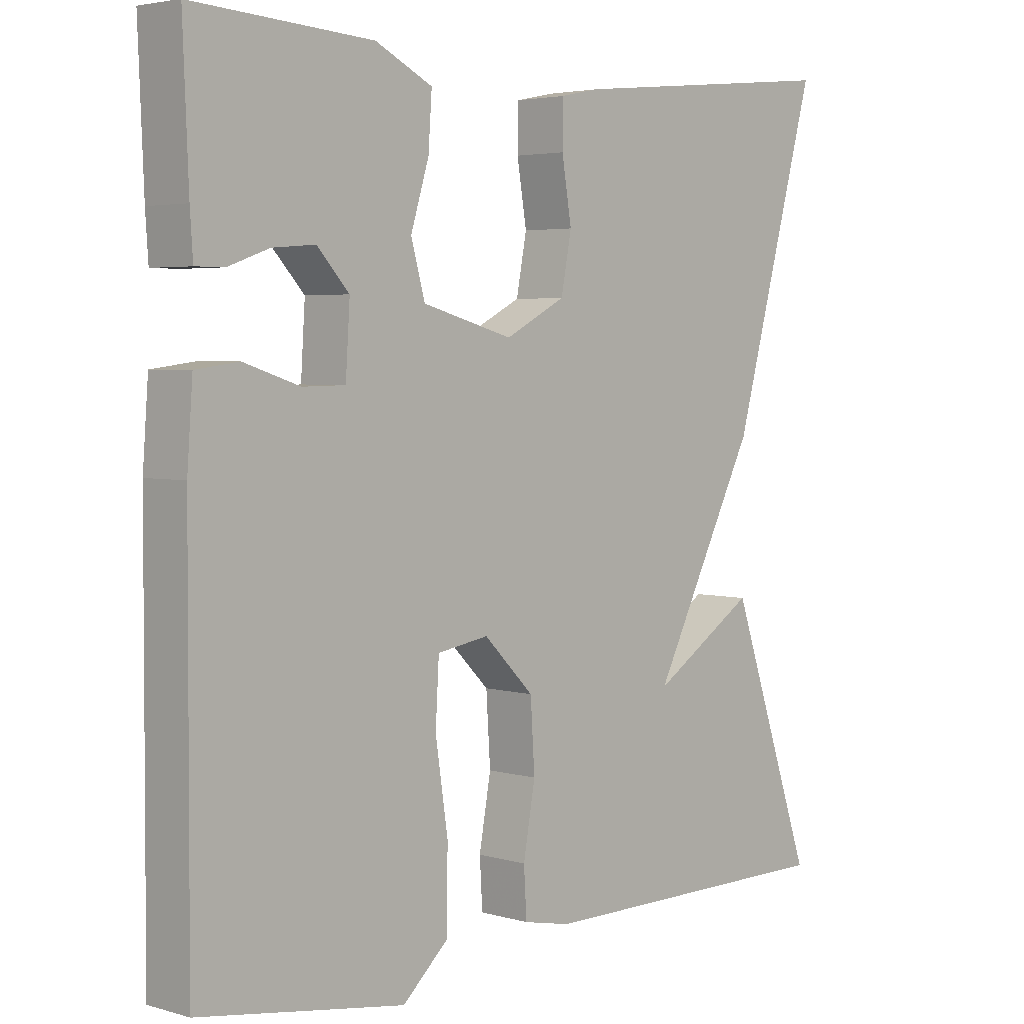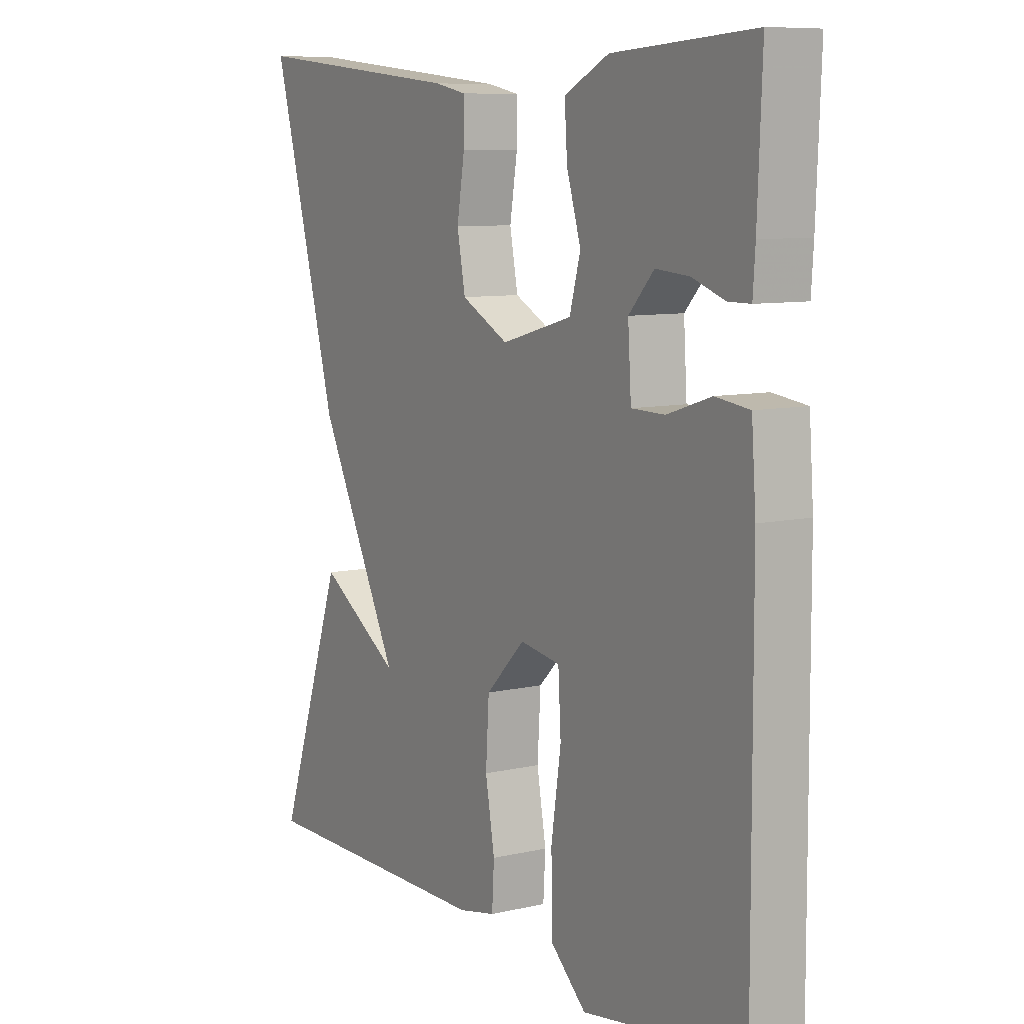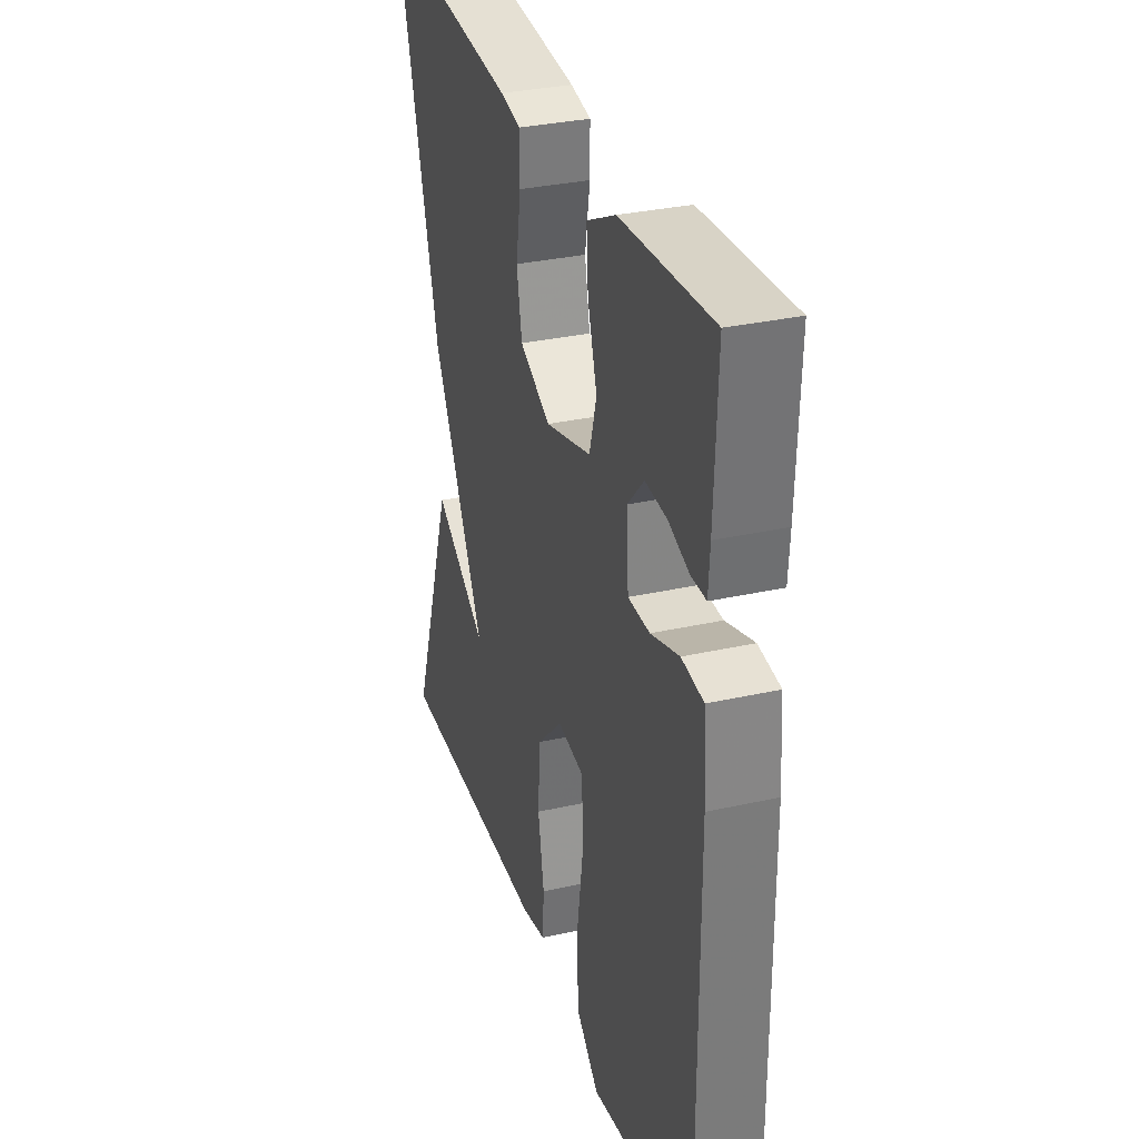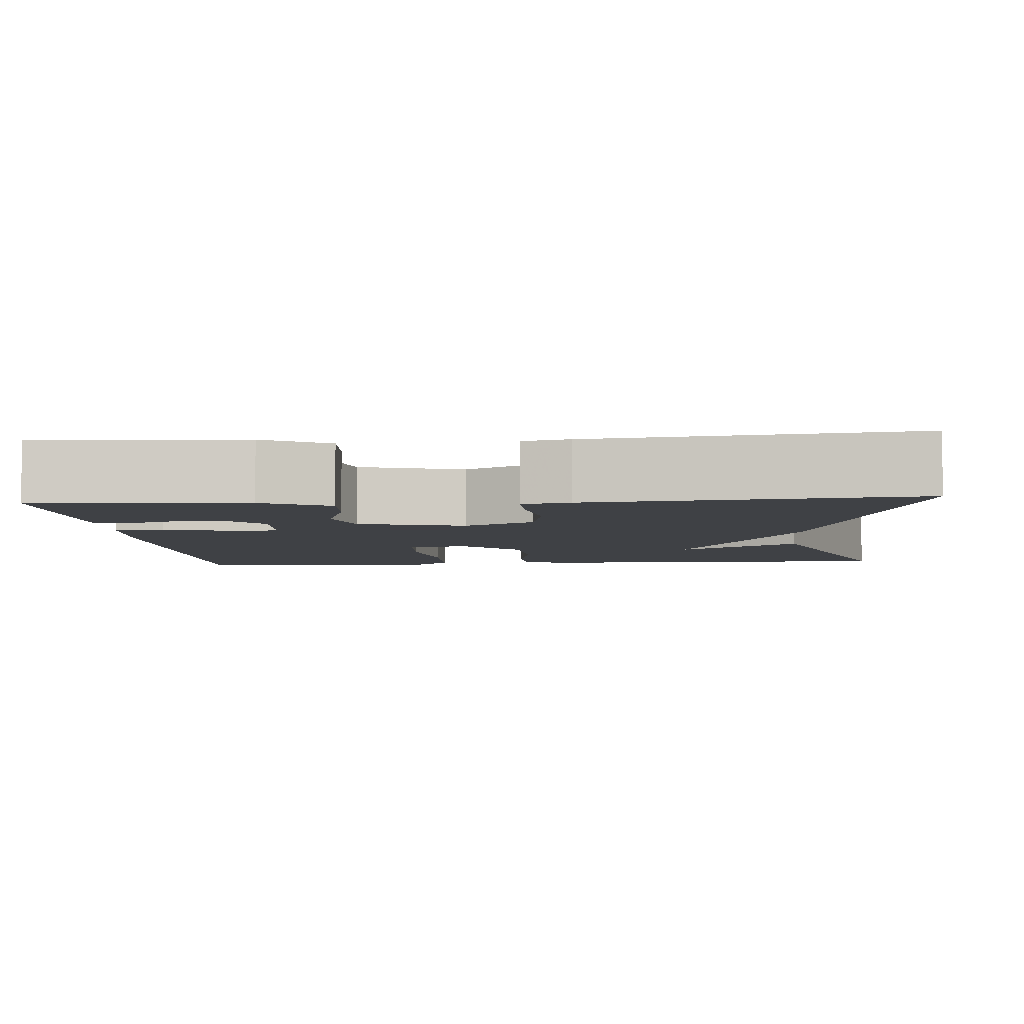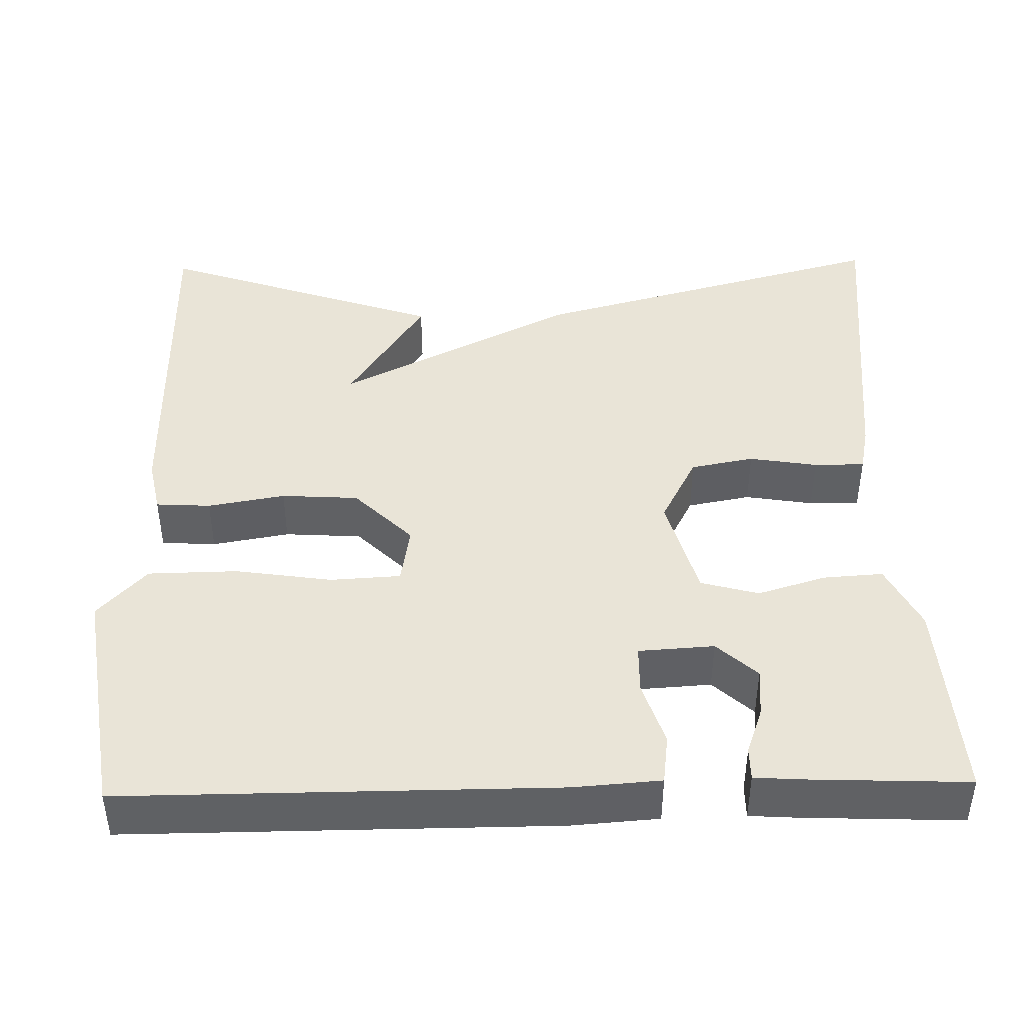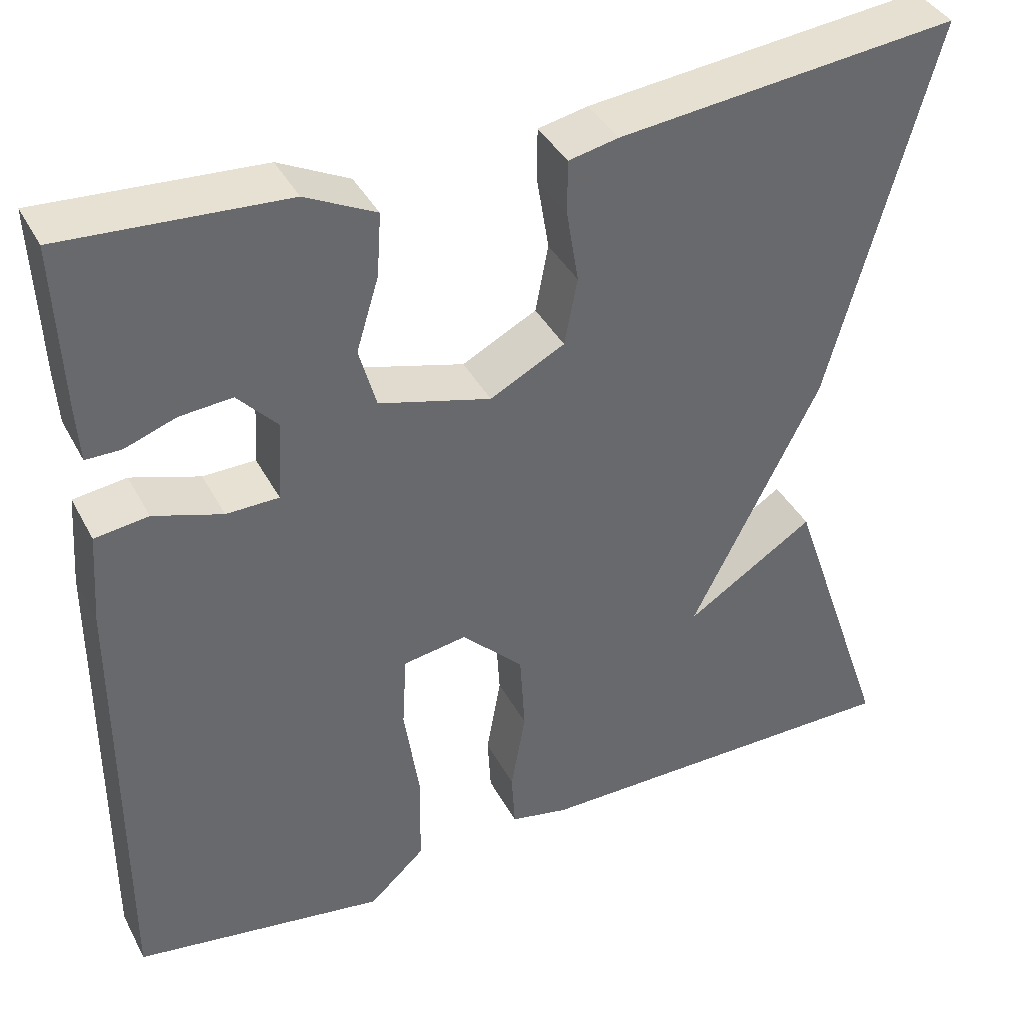
<metadata>
{"format":"obj","ext":"obj","renderer":"f3d","projection":"perspective","resolution":1024,"background":"white","views":[{"elev":3.8,"azim":-46.4,"up":"+Z"},{"elev":8.7,"azim":-121.8,"up":"+Z"},{"elev":31.9,"azim":-107.5,"up":"+Z"},{"elev":-5.3,"azim":4.5,"up":"+Y"},{"elev":43.3,"azim":-91.2,"up":"+Y"},{"elev":39.4,"azim":-25.6,"up":"+Z"}]}
</metadata>
<code>
v -0.5 0.07 0.5
v -0.243 0.07 0.483
v -0.161 0.07 0.442
v -0.166 0.07 0.368
v -0.192 0.07 0.283
v -0.172 0.07 0.211
v -0.042 0.07 0.175
v 0.045 0.07 0.22
v 0.06 0.07 0.299
v 0.046 0.07 0.384
v 0.046 0.07 0.447
v 0.104 0.07 0.459
v 0.5 0.07 0.5
v 0.378 0.07 0.054
v 0.228 0.07 -0.242
v 0.378 0.07 -0.146
v 0.5 0.07 -0.5
v 0.055 0.07 -0.501
v -0.013 0.07 -0.487
v -0.017 0.07 -0.419
v 0 0.07 -0.323
v -0.006 0.07 -0.227
v -0.078 0.07 -0.155
v -0.152 0.07 -0.167
v -0.157 0.07 -0.254
v -0.139 0.07 -0.374
v -0.141 0.07 -0.485
v -0.206 0.07 -0.545
v -0.5 0.07 -0.5
v -0.498 0.07 0.034
v -0.49 0.07 0.142
v -0.428 0.07 0.15
v -0.348 0.07 0.124
v -0.287 0.07 0.125
v -0.281 0.07 0.219
v -0.327 0.07 0.269
v -0.388 0.07 0.264
v -0.447 0.07 0.243
v -0.488 0.07 0.243
v -0.492 0.07 0.304
v -0.5 0 0.5
v -0.243 0 0.483
v -0.161 0 0.442
v -0.166 0 0.368
v -0.192 0 0.283
v -0.172 0 0.211
v -0.042 0 0.175
v 0.045 0 0.22
v 0.06 0 0.299
v 0.046 0 0.384
v 0.046 0 0.447
v 0.104 0 0.459
v 0.5 0 0.5
v 0.378 0 0.054
v 0.228 0 -0.242
v 0.378 0 -0.146
v 0.5 0 -0.5
v 0.055 0 -0.501
v -0.013 0 -0.487
v -0.017 0 -0.419
v 0 0 -0.323
v -0.006 0 -0.227
v -0.078 0 -0.155
v -0.152 0 -0.167
v -0.157 0 -0.254
v -0.139 0 -0.374
v -0.141 0 -0.485
v -0.206 0 -0.545
v -0.5 0 -0.5
v -0.498 0 0.034
v -0.49 0 0.142
v -0.428 0 0.15
v -0.348 0 0.124
v -0.287 0 0.125
v -0.281 0 0.219
v -0.327 0 0.269
v -0.388 0 0.264
v -0.447 0 0.243
v -0.488 0 0.243
v -0.492 0 0.304
f 2 3 4
f 1 2 4
f 40 1 4
f 39 40 4
f 38 39 4
f 37 38 4
f 36 37 4 5
f 35 36 5 6
f 34 35 6 7
f 31 32 33
f 30 31 33
f 29 30 33
f 28 29 33
f 27 28 33
f 26 27 33
f 25 26 33
f 24 25 33 34
f 23 24 34 7
f 19 20 21
f 18 19 21
f 17 18 21
f 17 21 22
f 15 16 17
f 15 17 22 23
f 13 14 15
f 12 13 15
f 11 12 15
f 10 11 15
f 9 10 15
f 8 9 15
f 7 8 15 23
f 44 43 42
f 44 42 41
f 44 41 80
f 44 80 79
f 44 79 78
f 44 78 77
f 45 44 77 76
f 46 45 76 75
f 47 46 75 74
f 73 72 71
f 73 71 70
f 73 70 69
f 73 69 68
f 73 68 67
f 73 67 66
f 73 66 65
f 74 73 65 64
f 47 74 64 63
f 61 60 59
f 61 59 58
f 61 58 57
f 62 61 57
f 57 56 55
f 63 62 57 55
f 55 54 53
f 55 53 52
f 55 52 51
f 55 51 50
f 55 50 49
f 55 49 48
f 63 55 48 47
f 1 41 42 2
f 2 42 43 3
f 3 43 44 4
f 4 44 45 5
f 5 45 46 6
f 6 46 47 7
f 7 47 48 8
f 8 48 49 9
f 9 49 50 10
f 10 50 51 11
f 11 51 52 12
f 12 52 53 13
f 13 53 54 14
f 14 54 55 15
f 15 55 56 16
f 16 56 57 17
f 17 57 58 18
f 18 58 59 19
f 19 59 60 20
f 20 60 61 21
f 21 61 62 22
f 22 62 63 23
f 23 63 64 24
f 24 64 65 25
f 25 65 66 26
f 26 66 67 27
f 27 67 68 28
f 28 68 69 29
f 29 69 70 30
f 30 70 71 31
f 31 71 72 32
f 32 72 73 33
f 33 73 74 34
f 34 74 75 35
f 35 75 76 36
f 36 76 77 37
f 37 77 78 38
f 38 78 79 39
f 39 79 80 40
f 40 80 41 1

</code>
